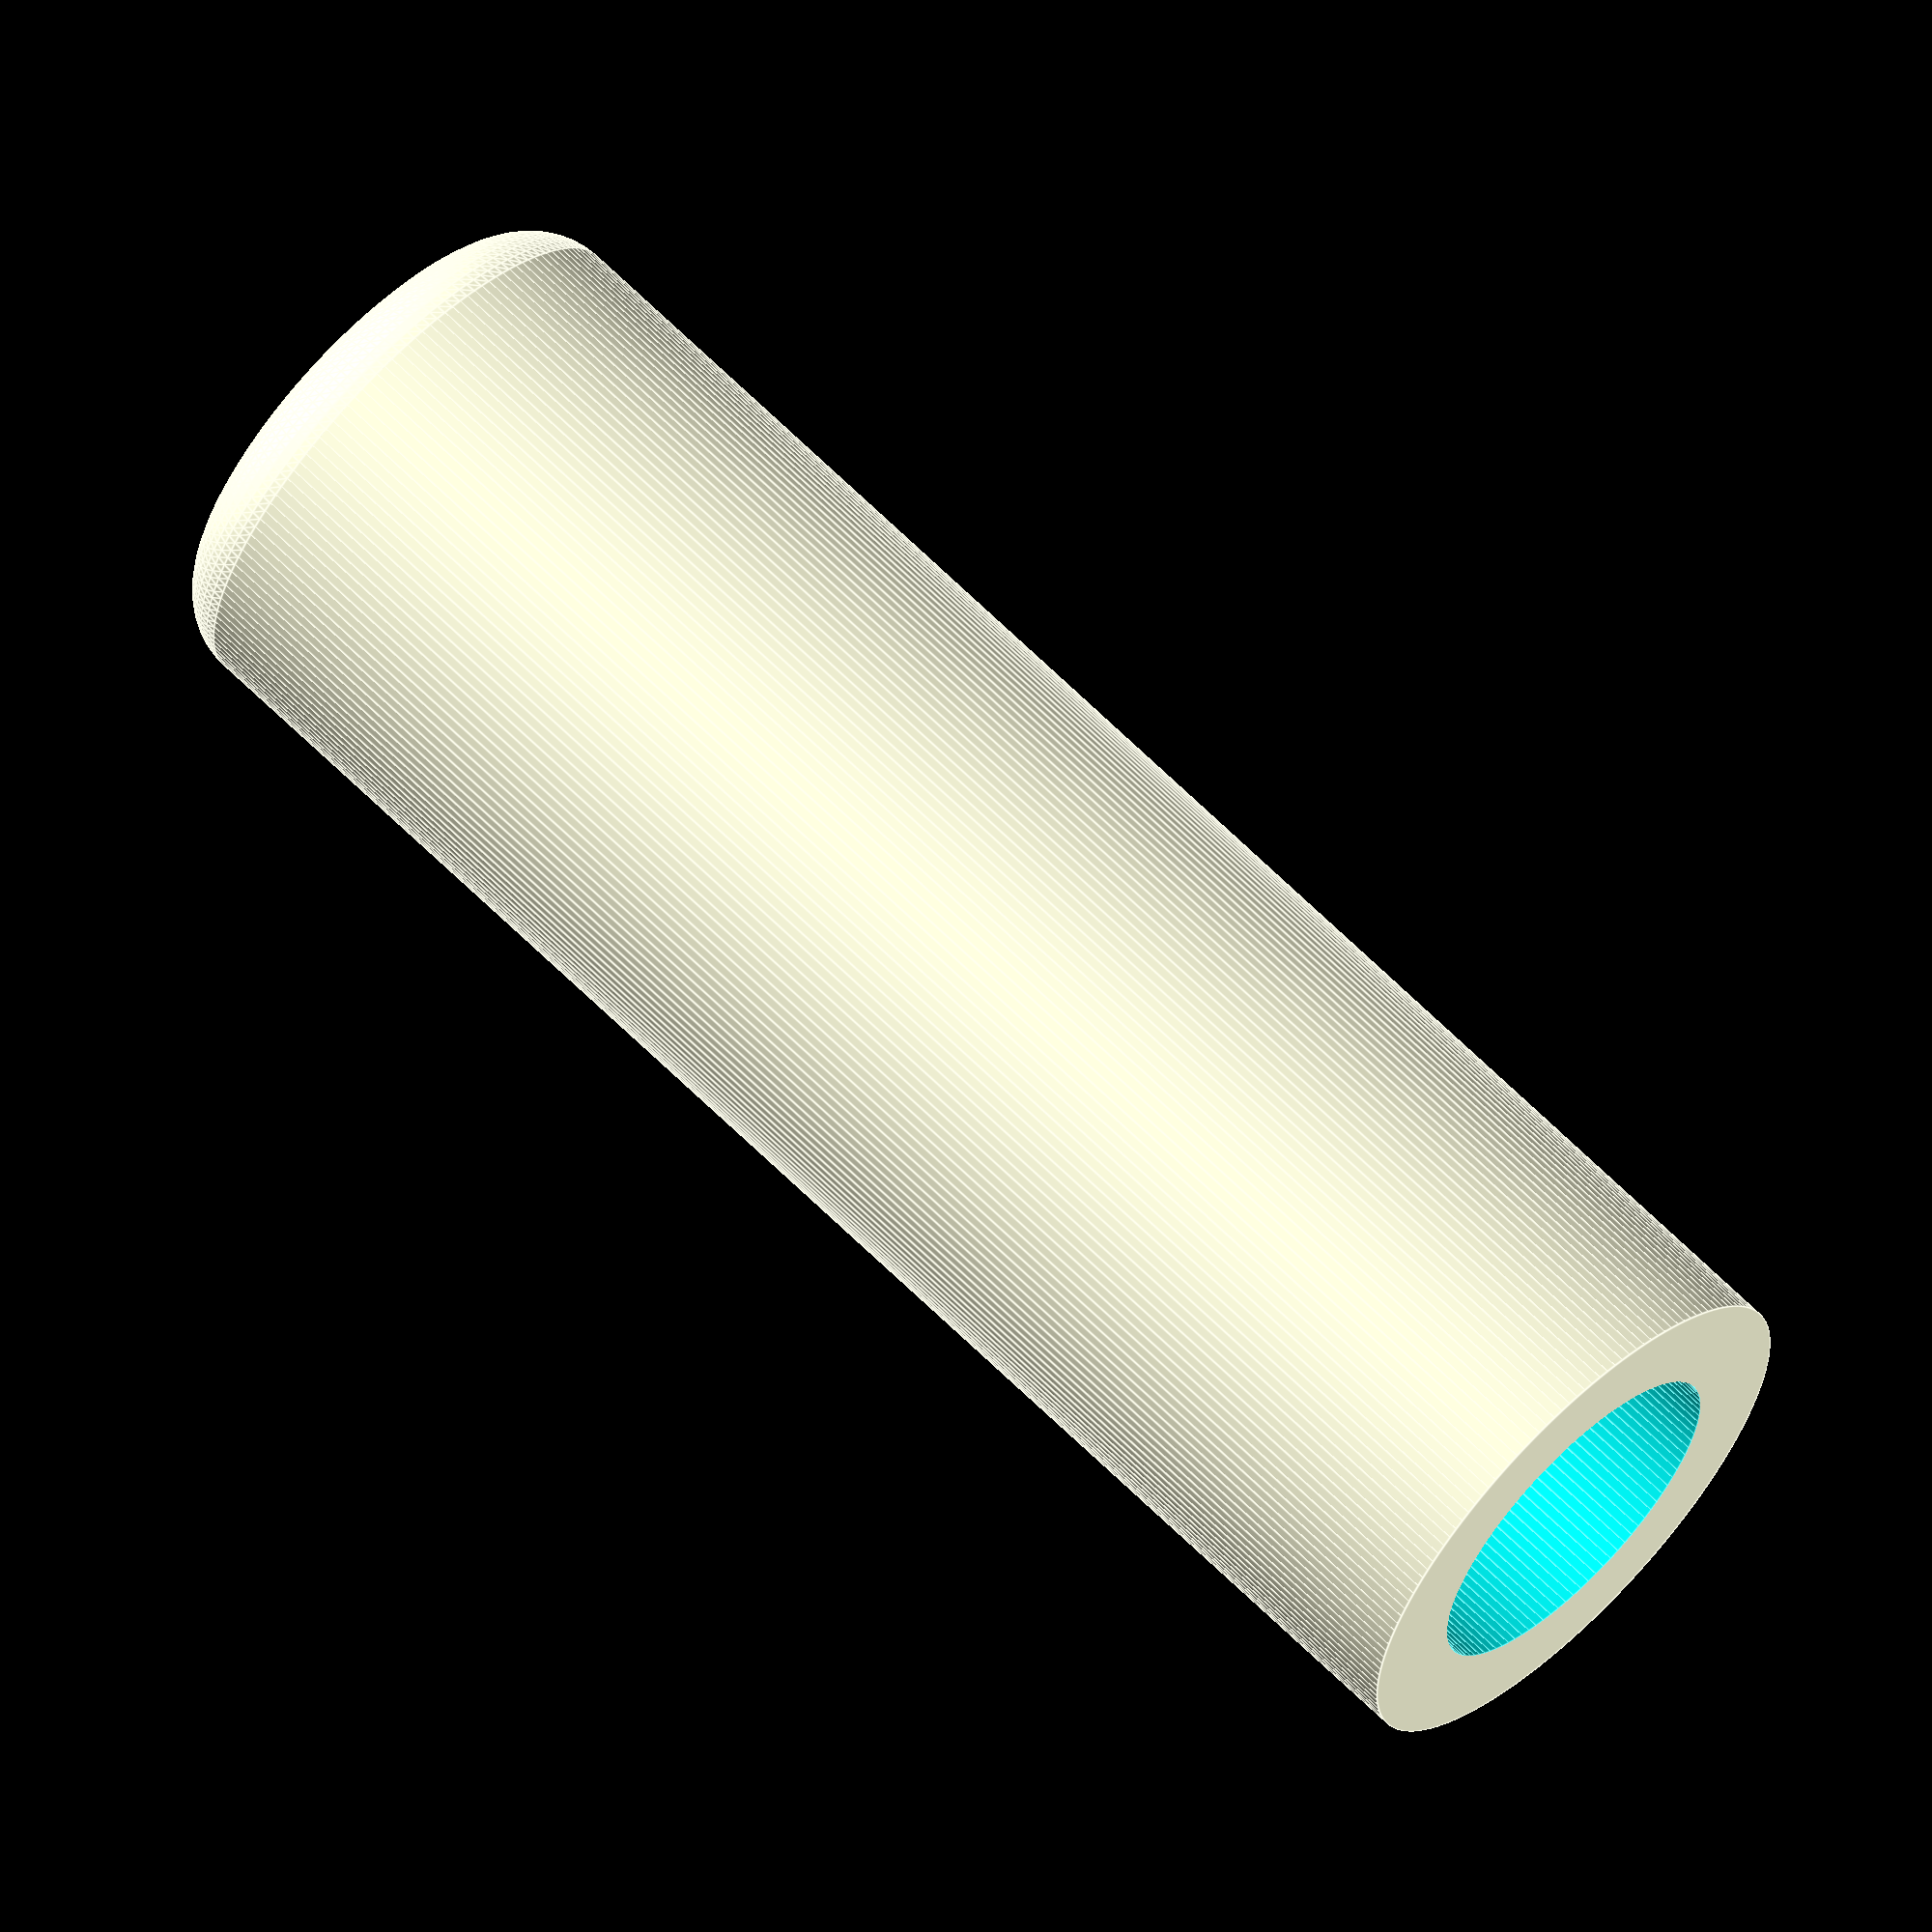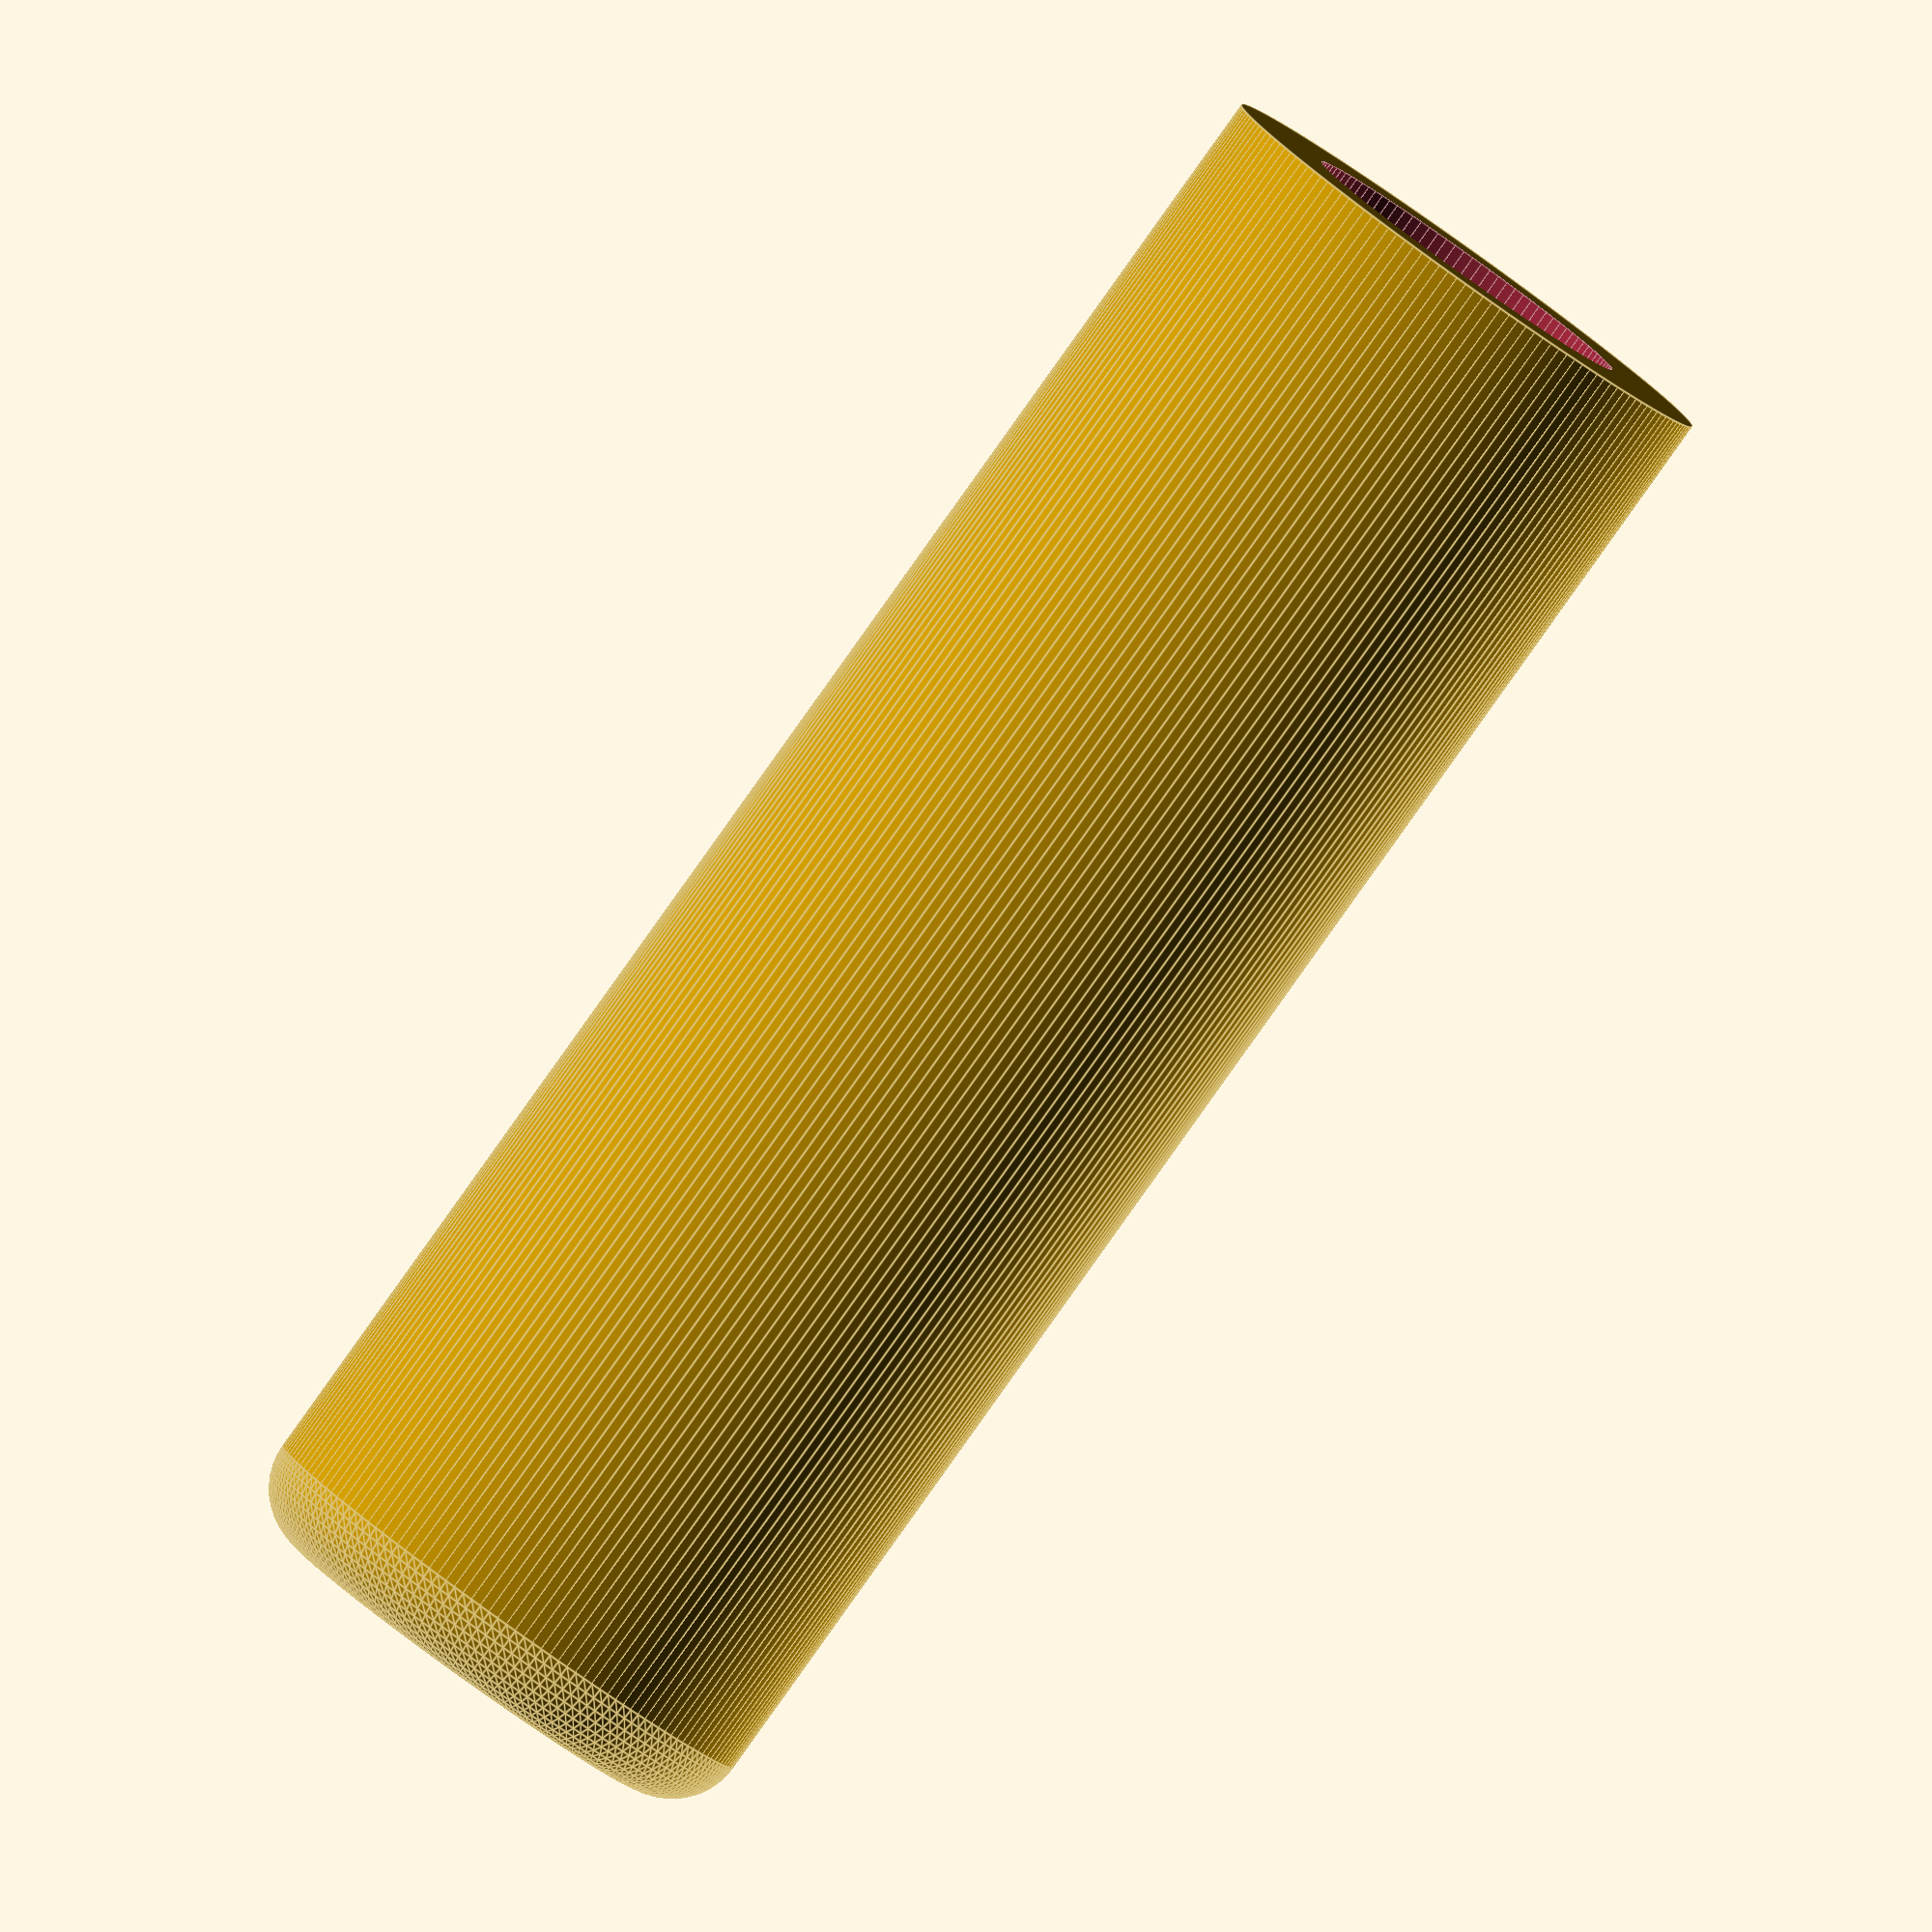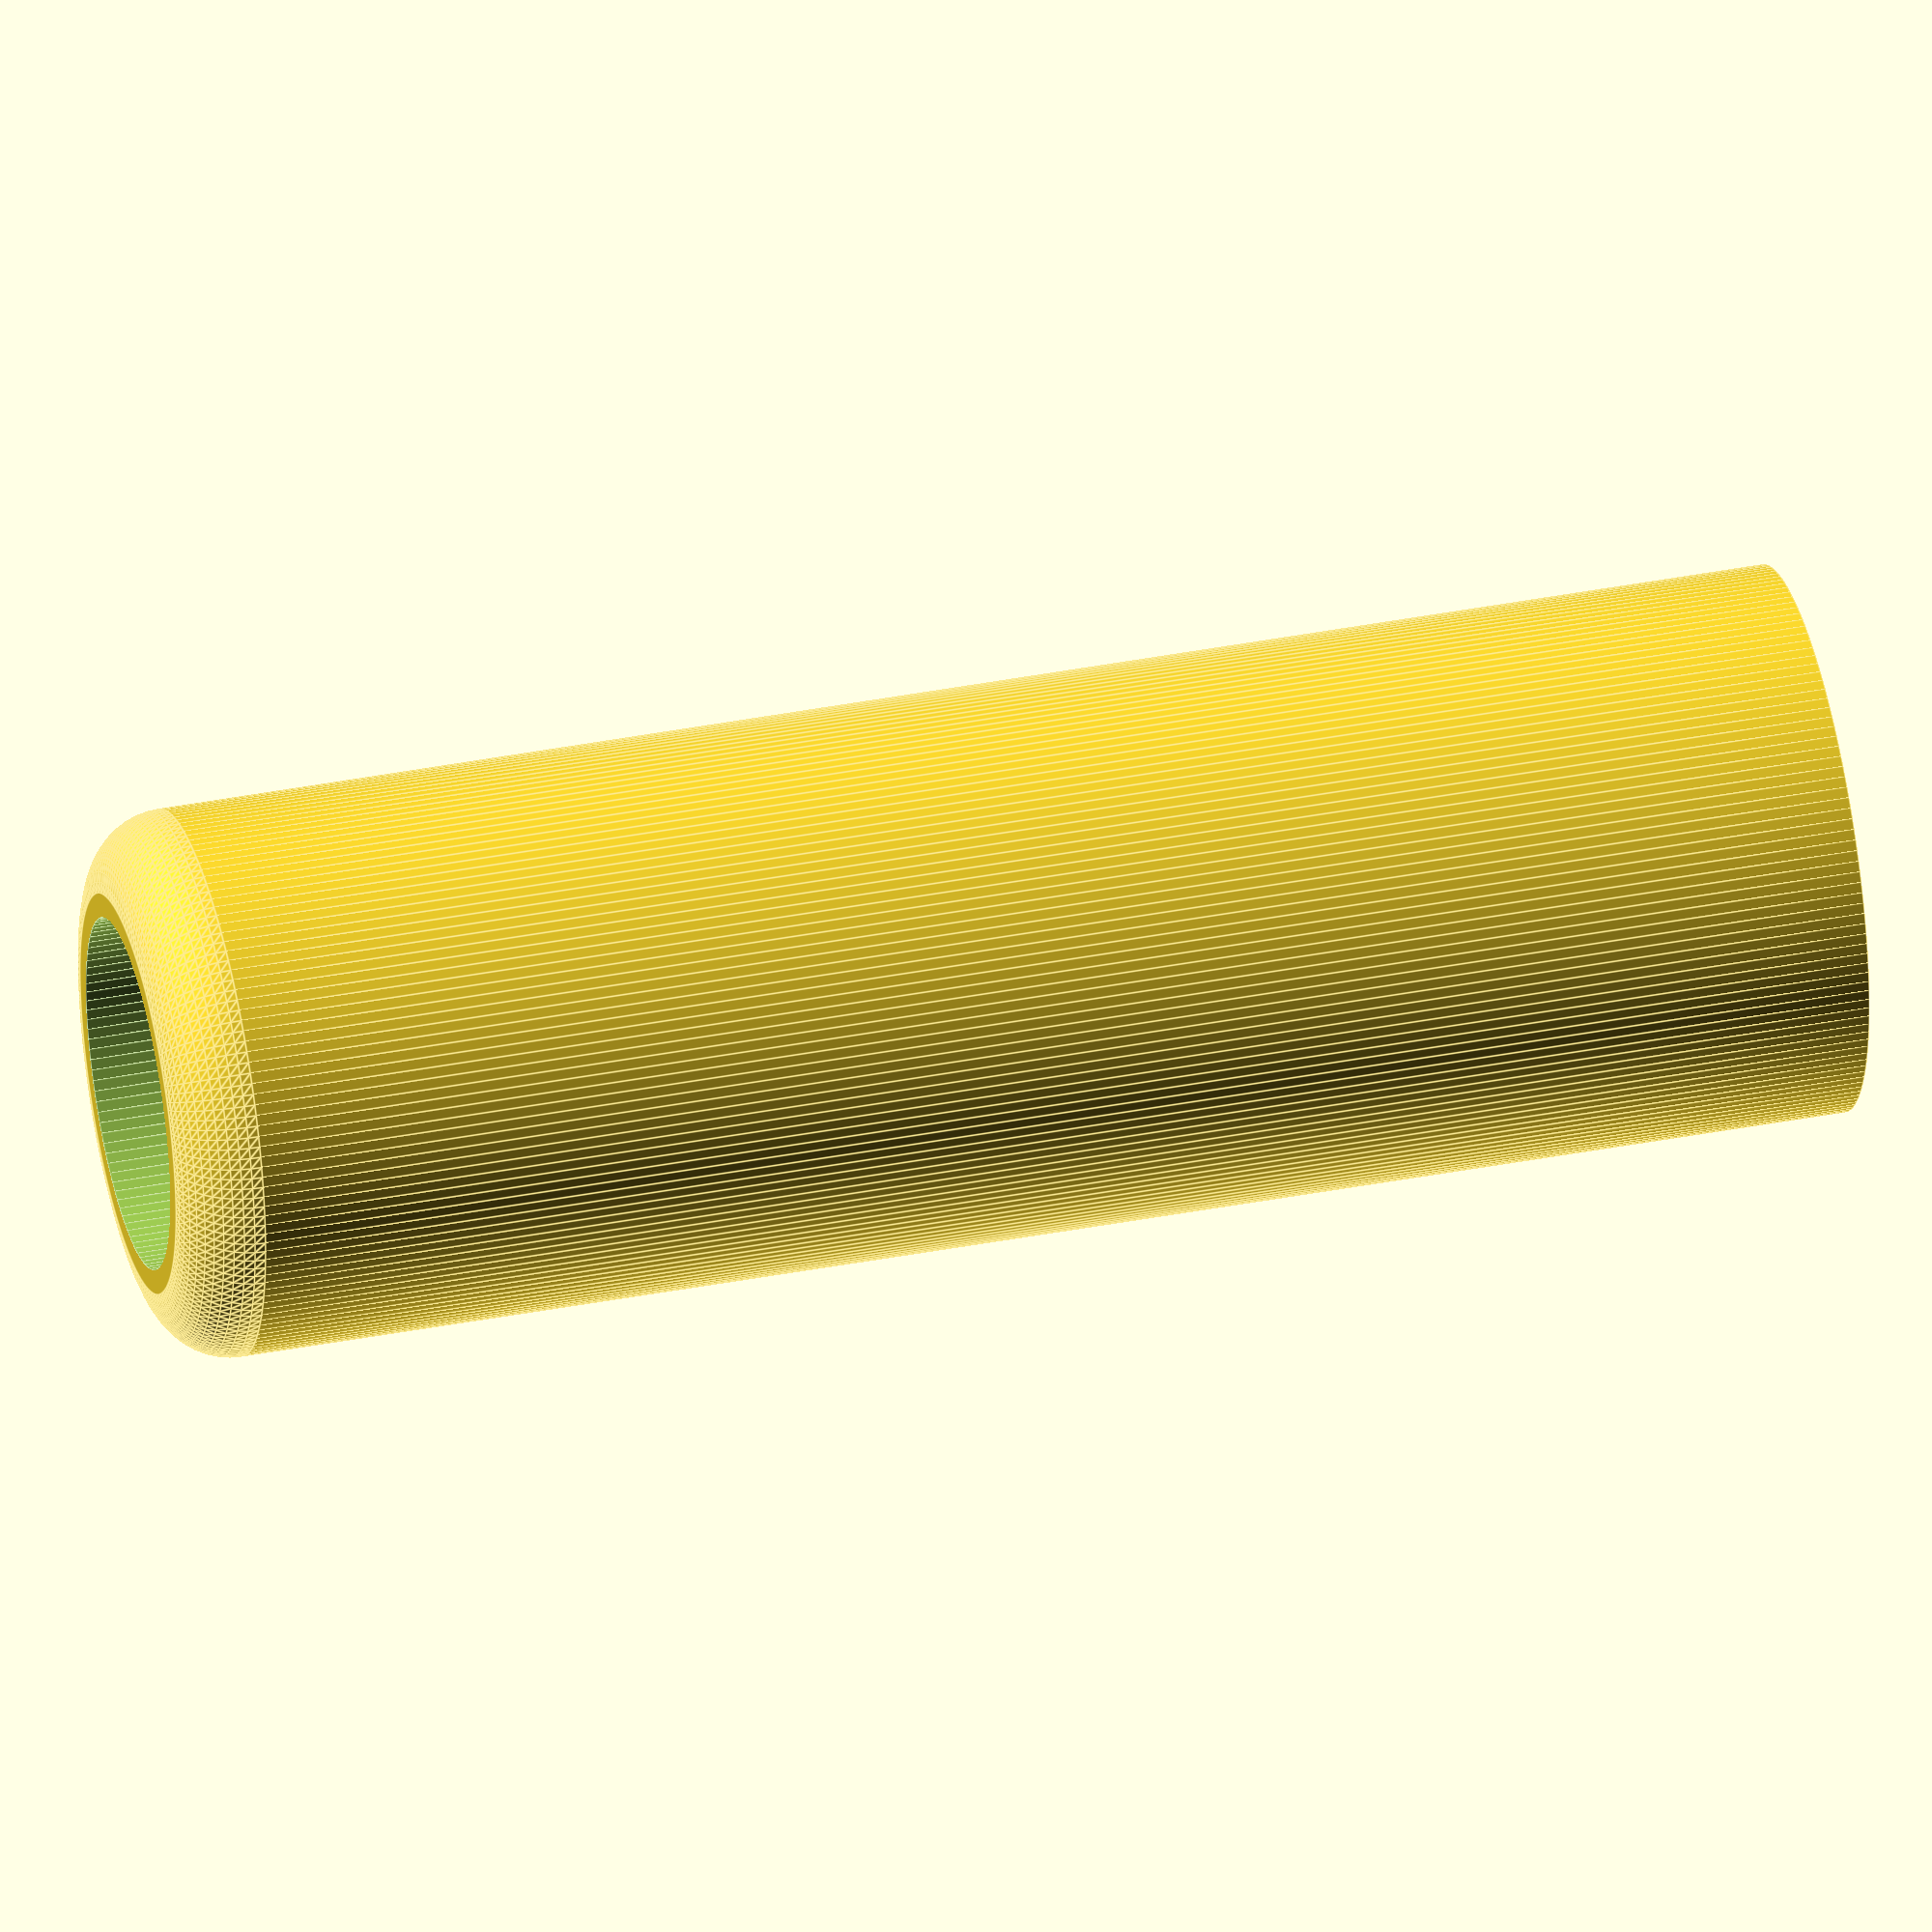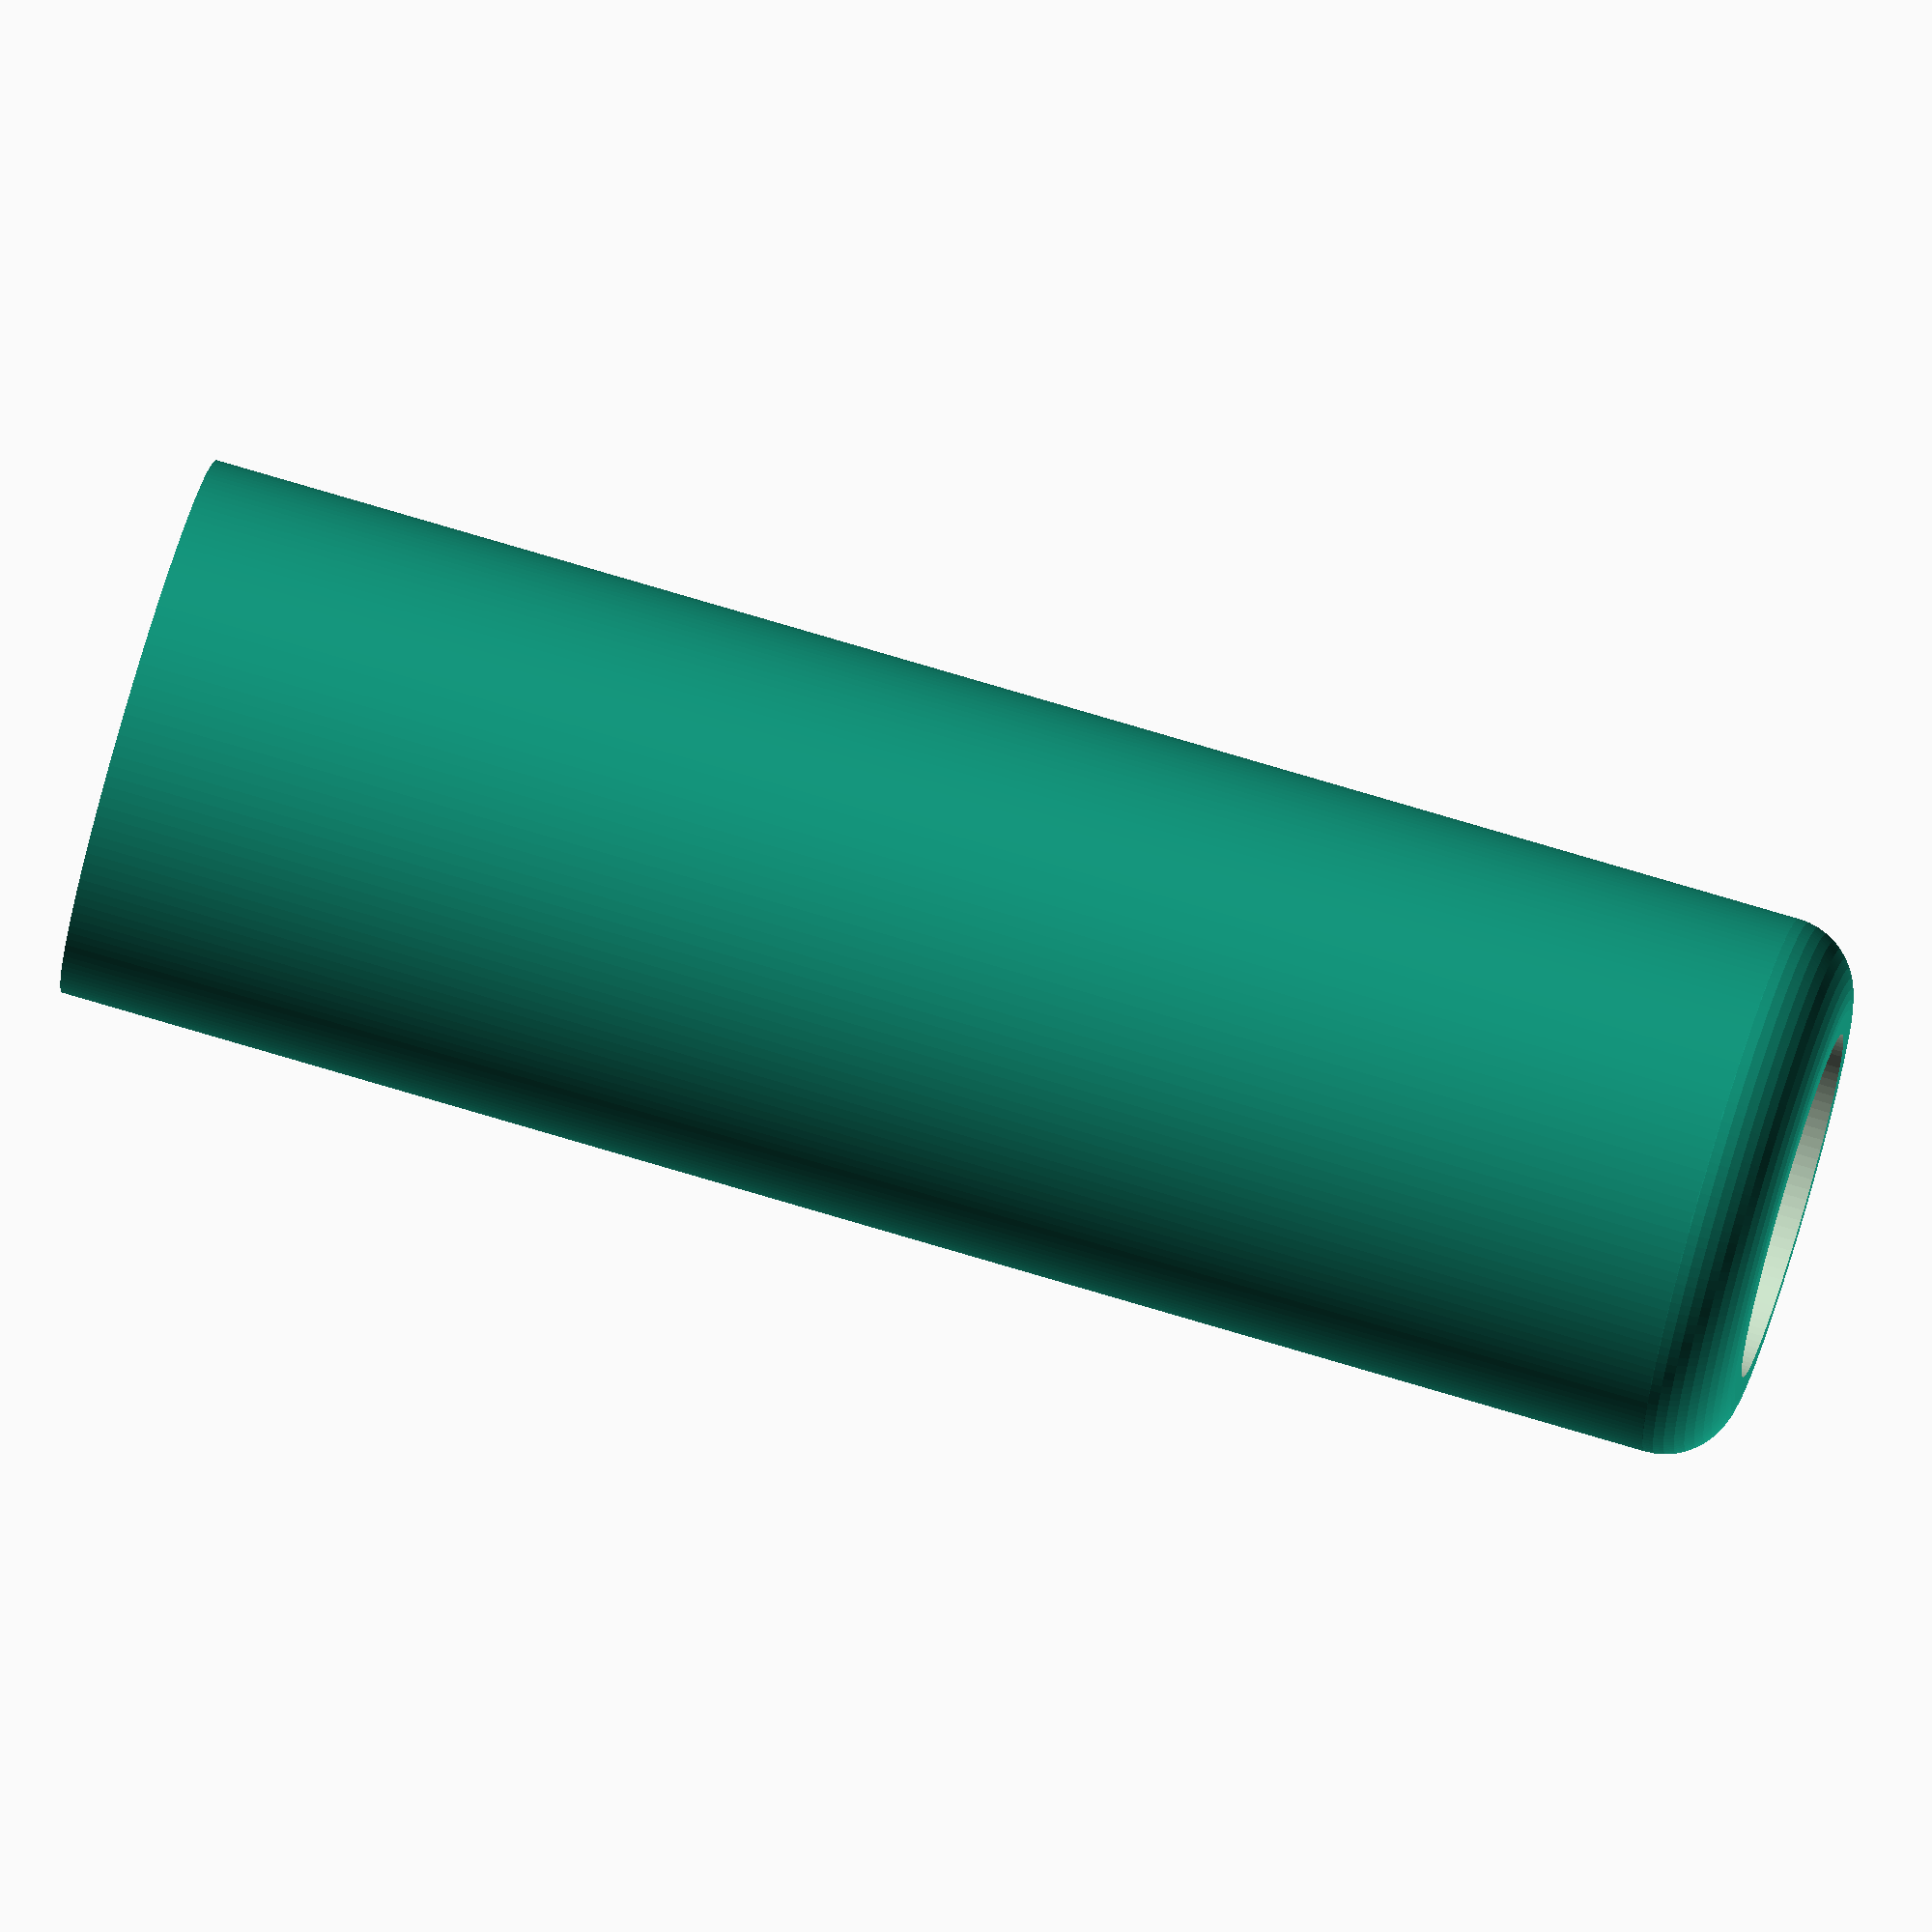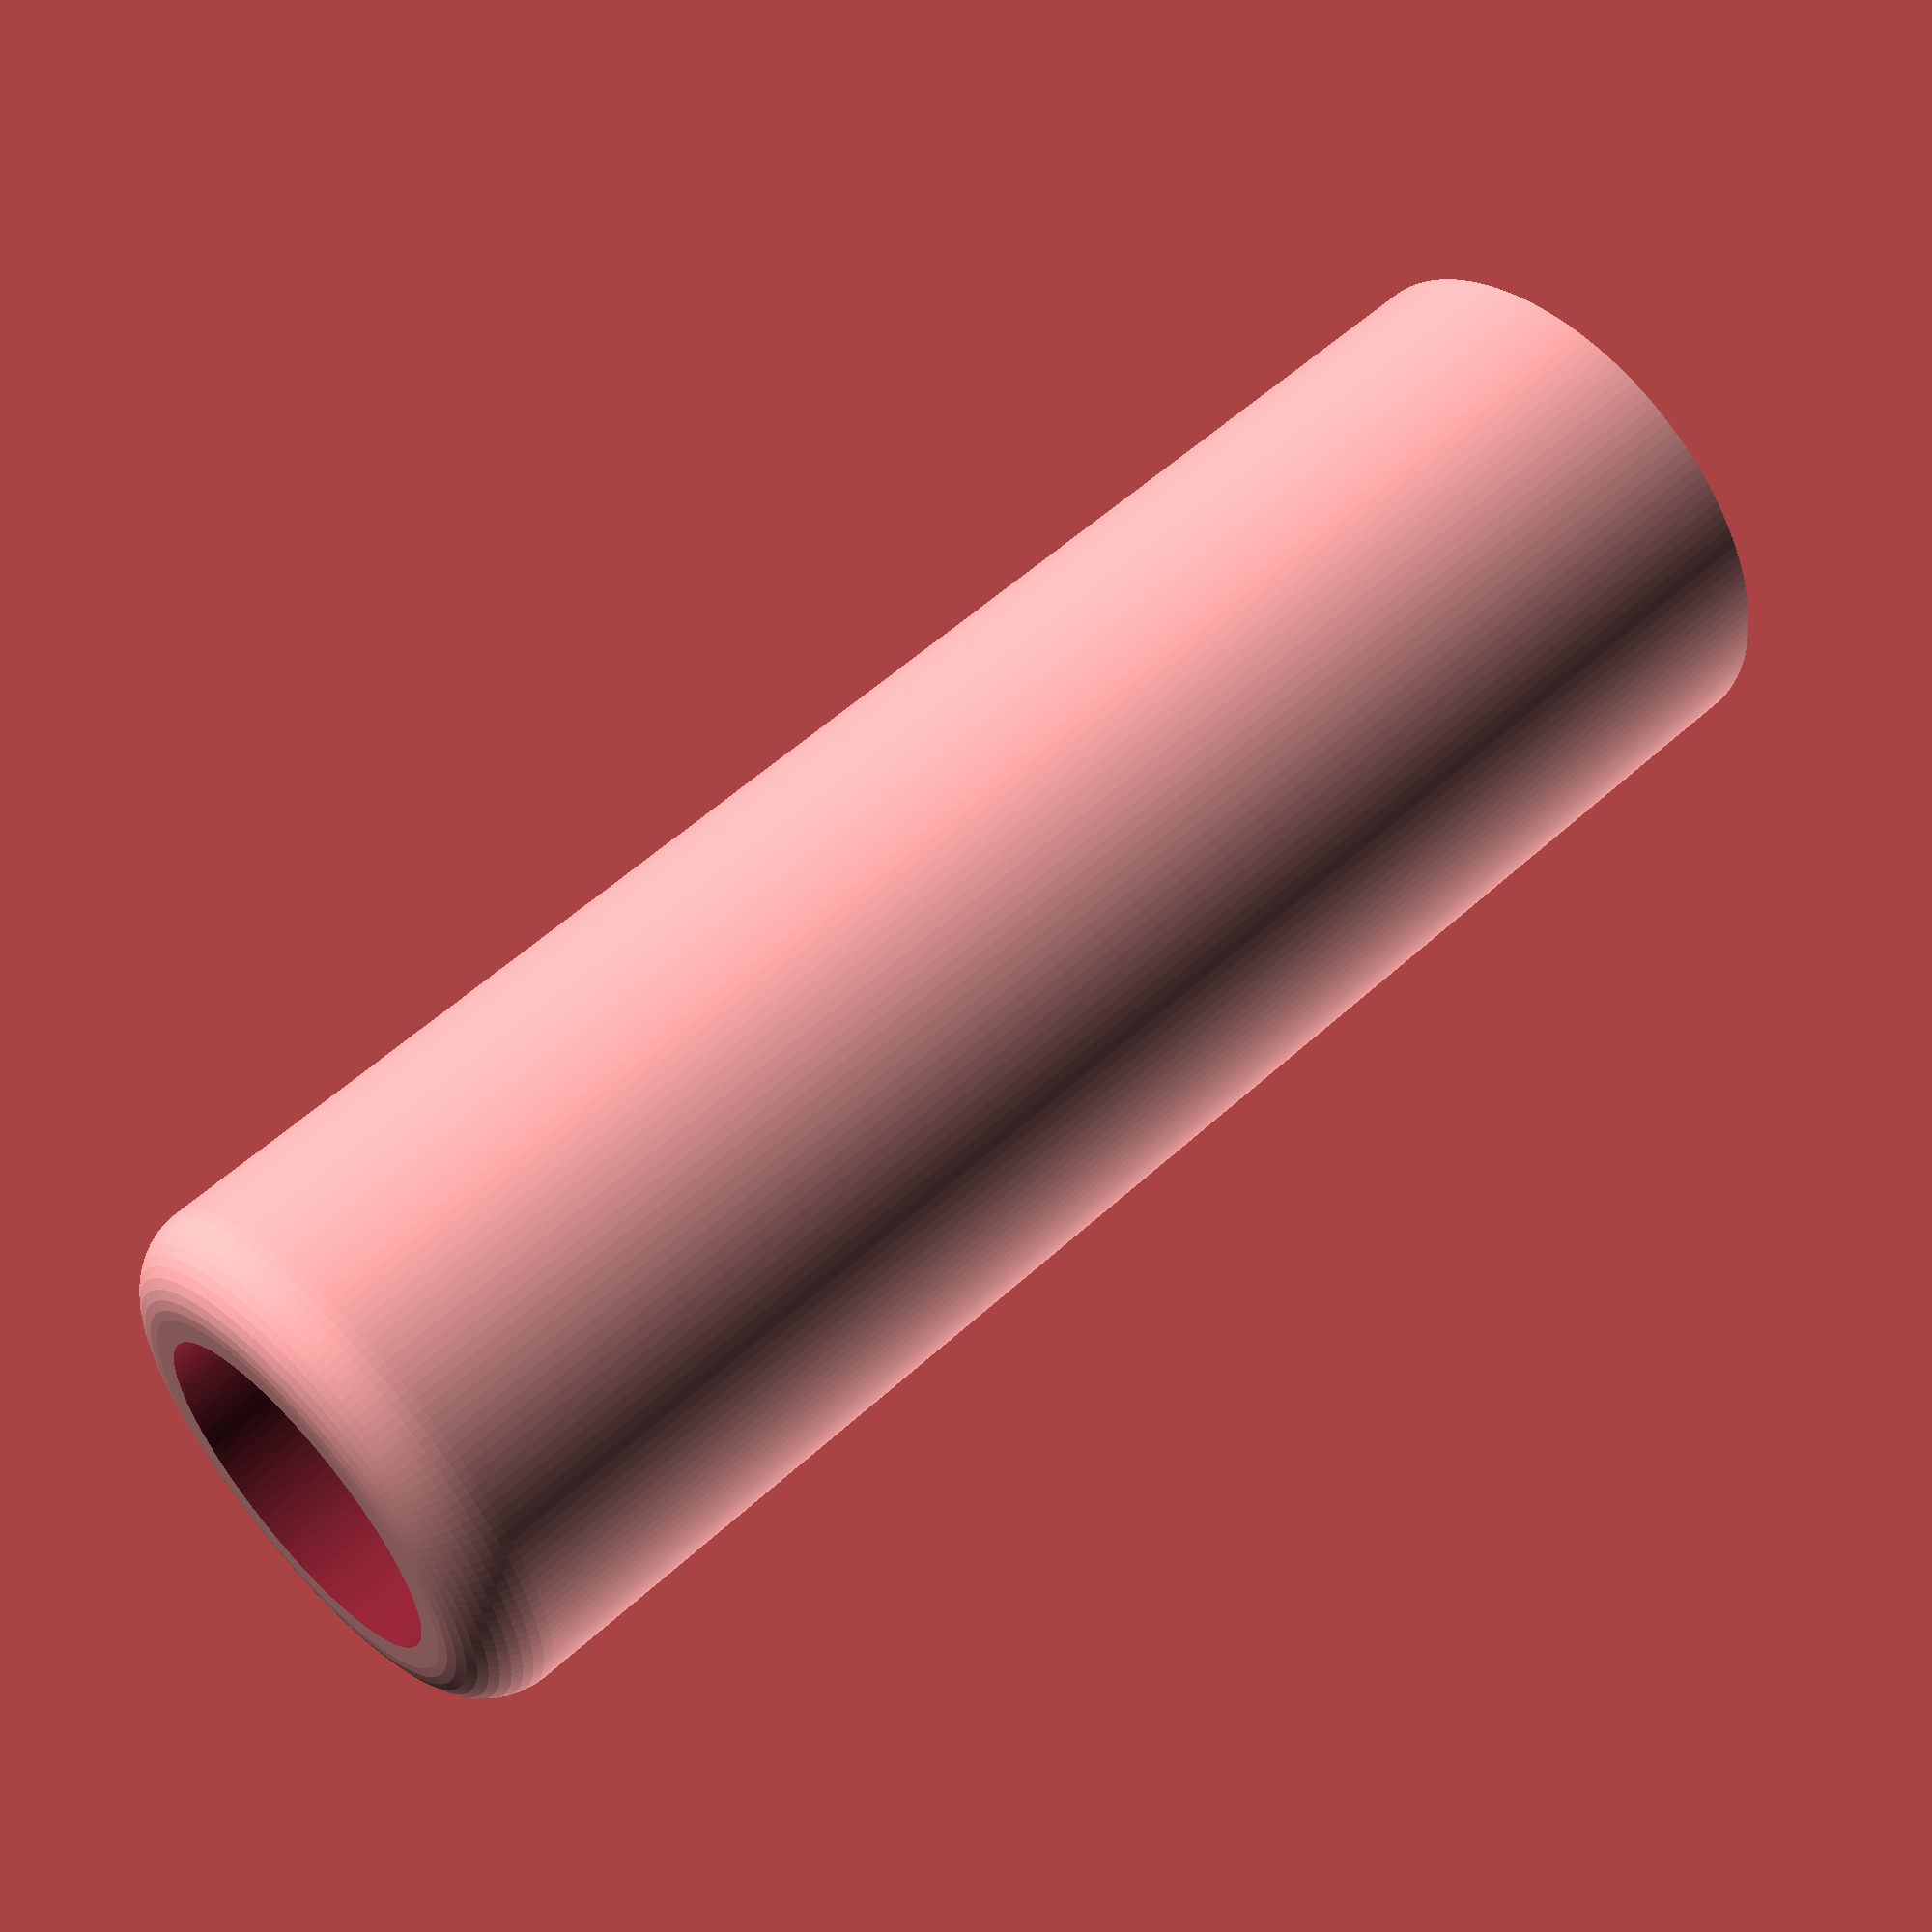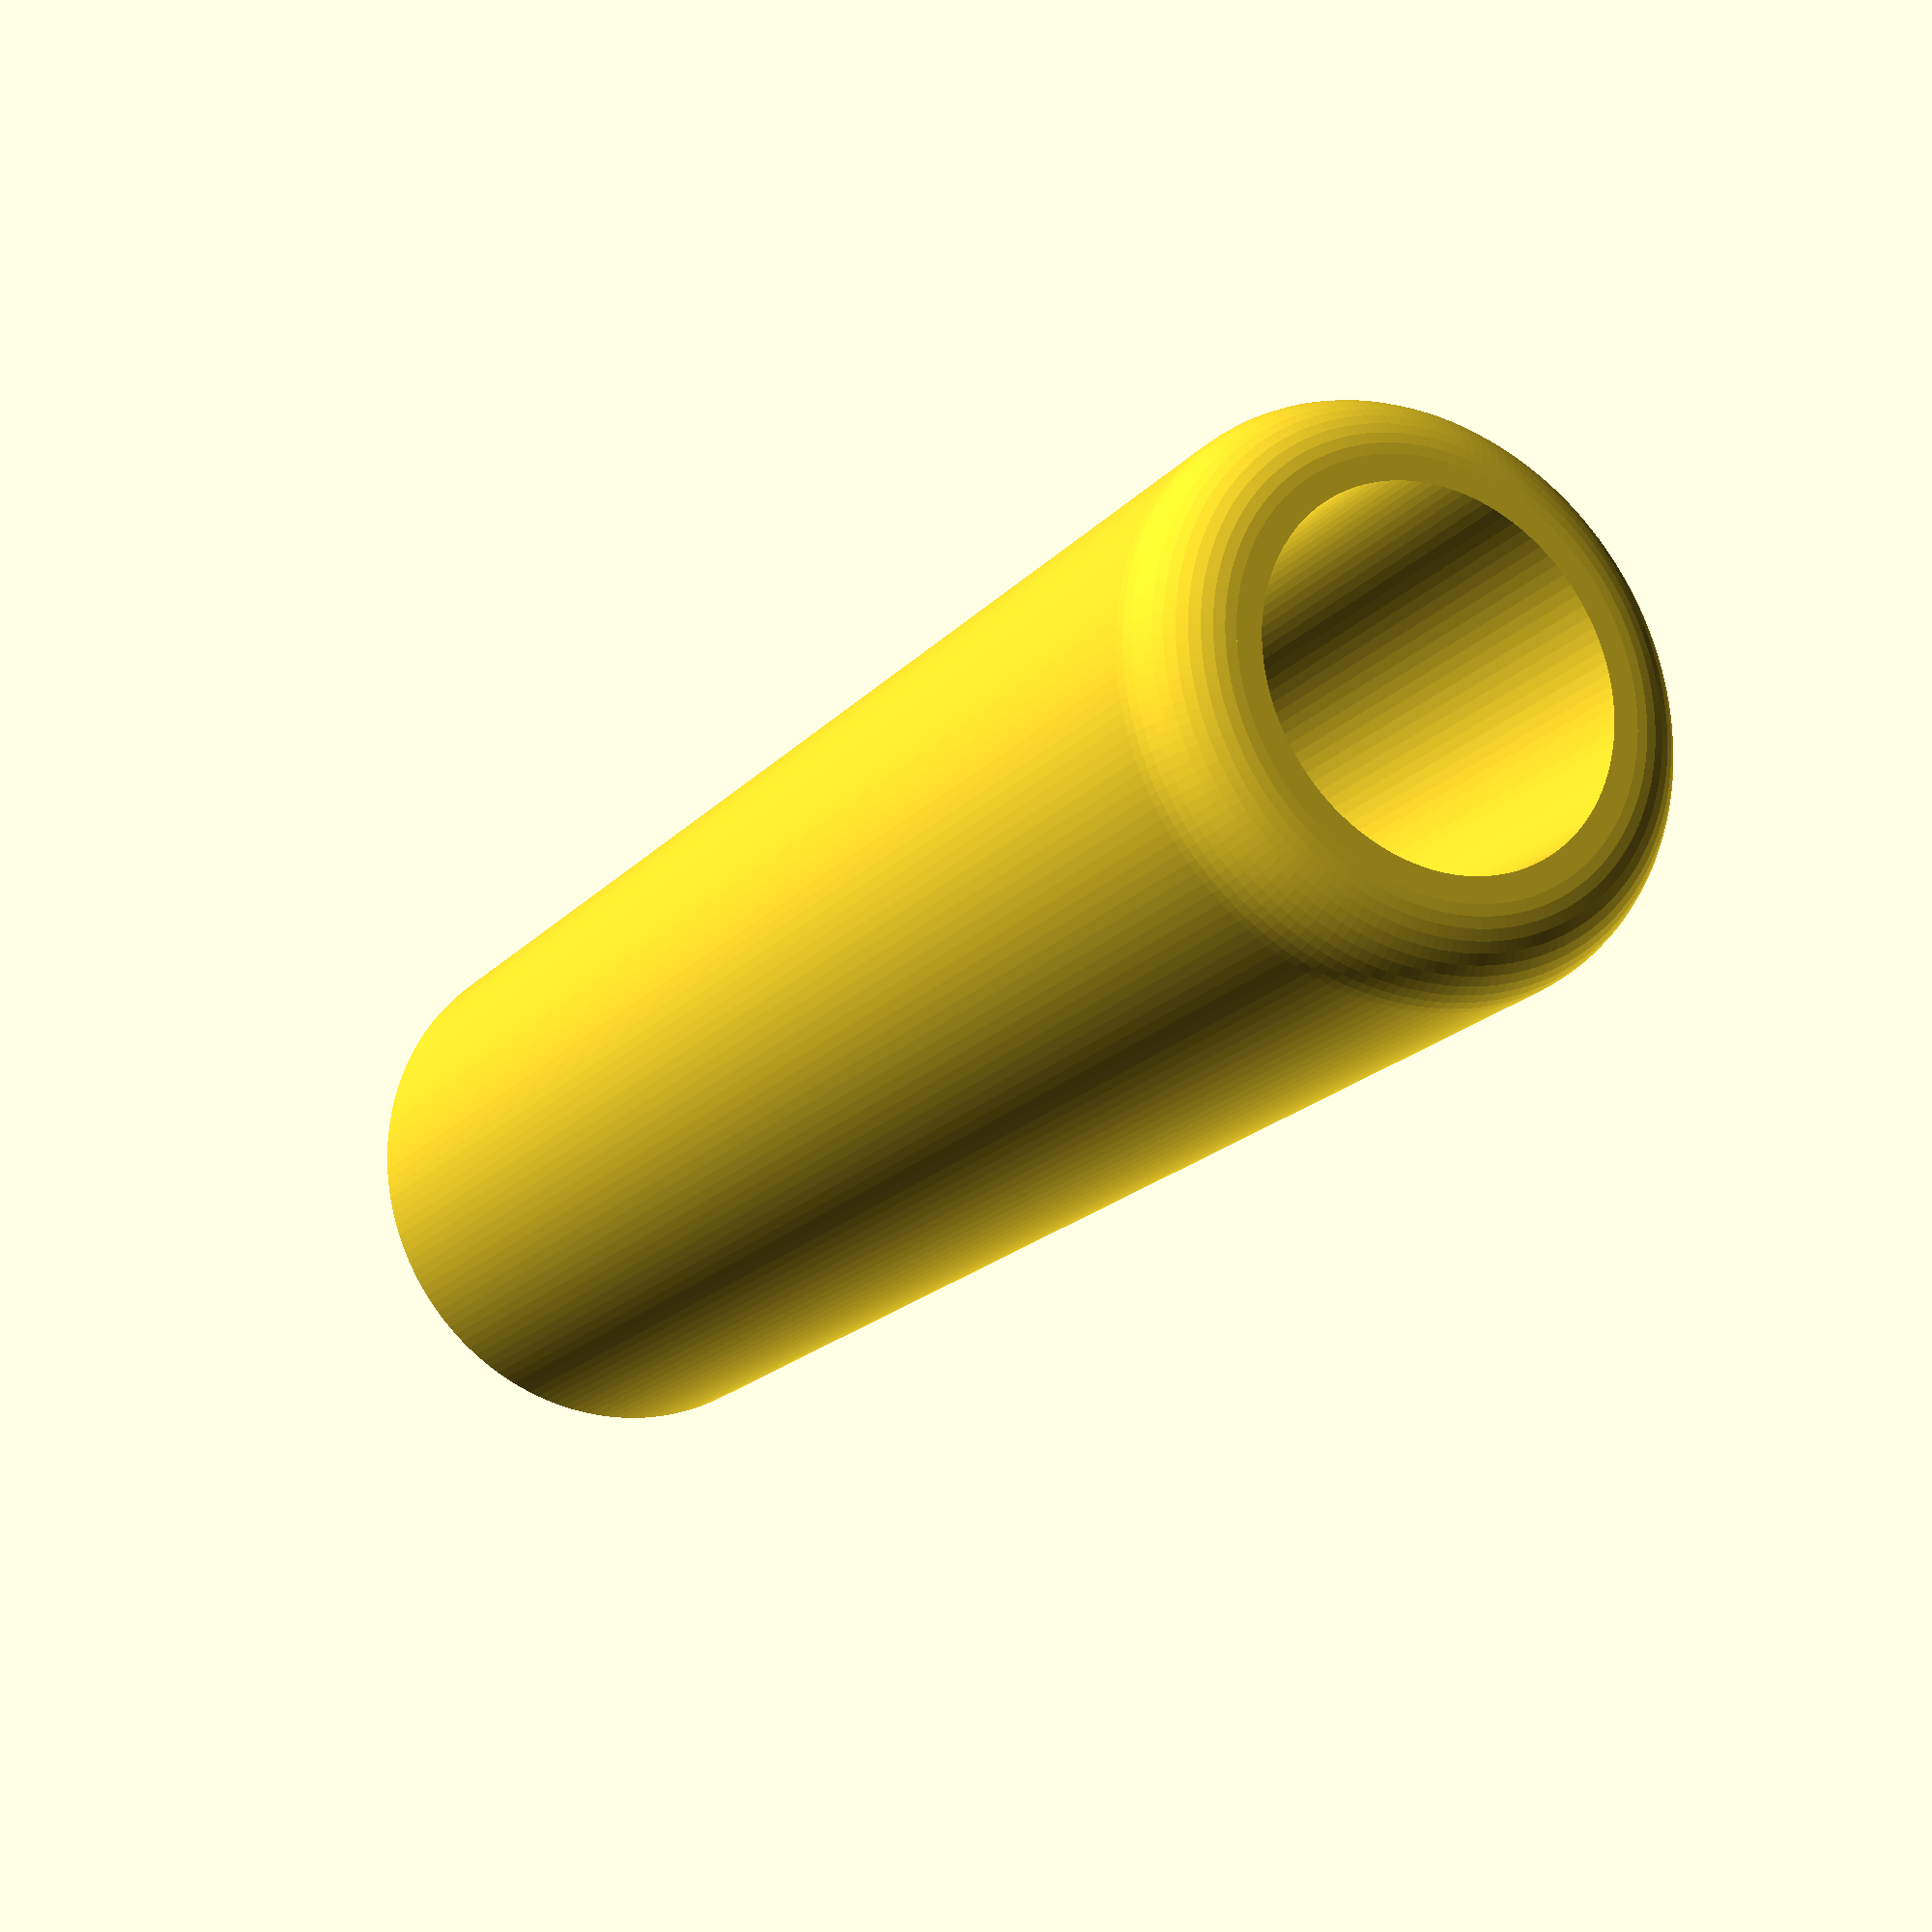
<openscad>
$fa = 1;
$fs = 1.75 / 2;

height = 140;

outer_diameter = 45;
inner_diameter = 29;

curvey_radius = 6;

difference() {
    union() {
        cylinder(d = outer_diameter, h = height - curvey_radius);

        translate([0, 0, height - curvey_radius])
        cylinder(d = outer_diameter - curvey_radius * 2, h = curvey_radius);

        translate([0, 0, height - curvey_radius])
        rotate_extrude() {
            radius = (outer_diameter / 2) - curvey_radius;

            translate([radius, 0, 0])
            circle(r = curvey_radius);
        }
    }

    union() {
        translate([0, 0, -0.01])
        cylinder(d = inner_diameter, h = height + 0.02);
    }
}

</openscad>
<views>
elev=295.4 azim=295.5 roll=135.2 proj=o view=edges
elev=86.0 azim=27.4 roll=144.5 proj=o view=edges
elev=141.3 azim=17.9 roll=103.7 proj=o view=edges
elev=103.5 azim=58.7 roll=253.4 proj=o view=wireframe
elev=124.1 azim=166.9 roll=133.7 proj=p view=solid
elev=18.9 azim=19.1 roll=332.0 proj=p view=solid
</views>
